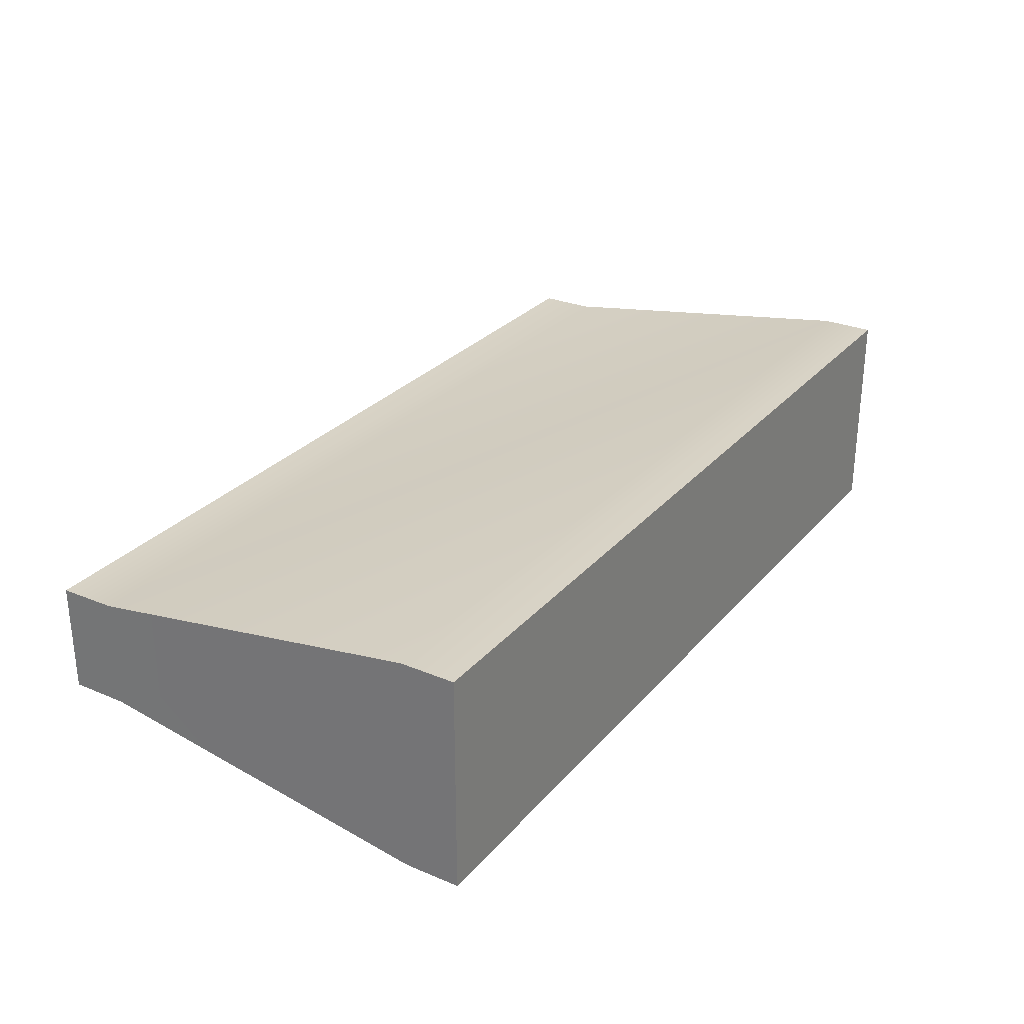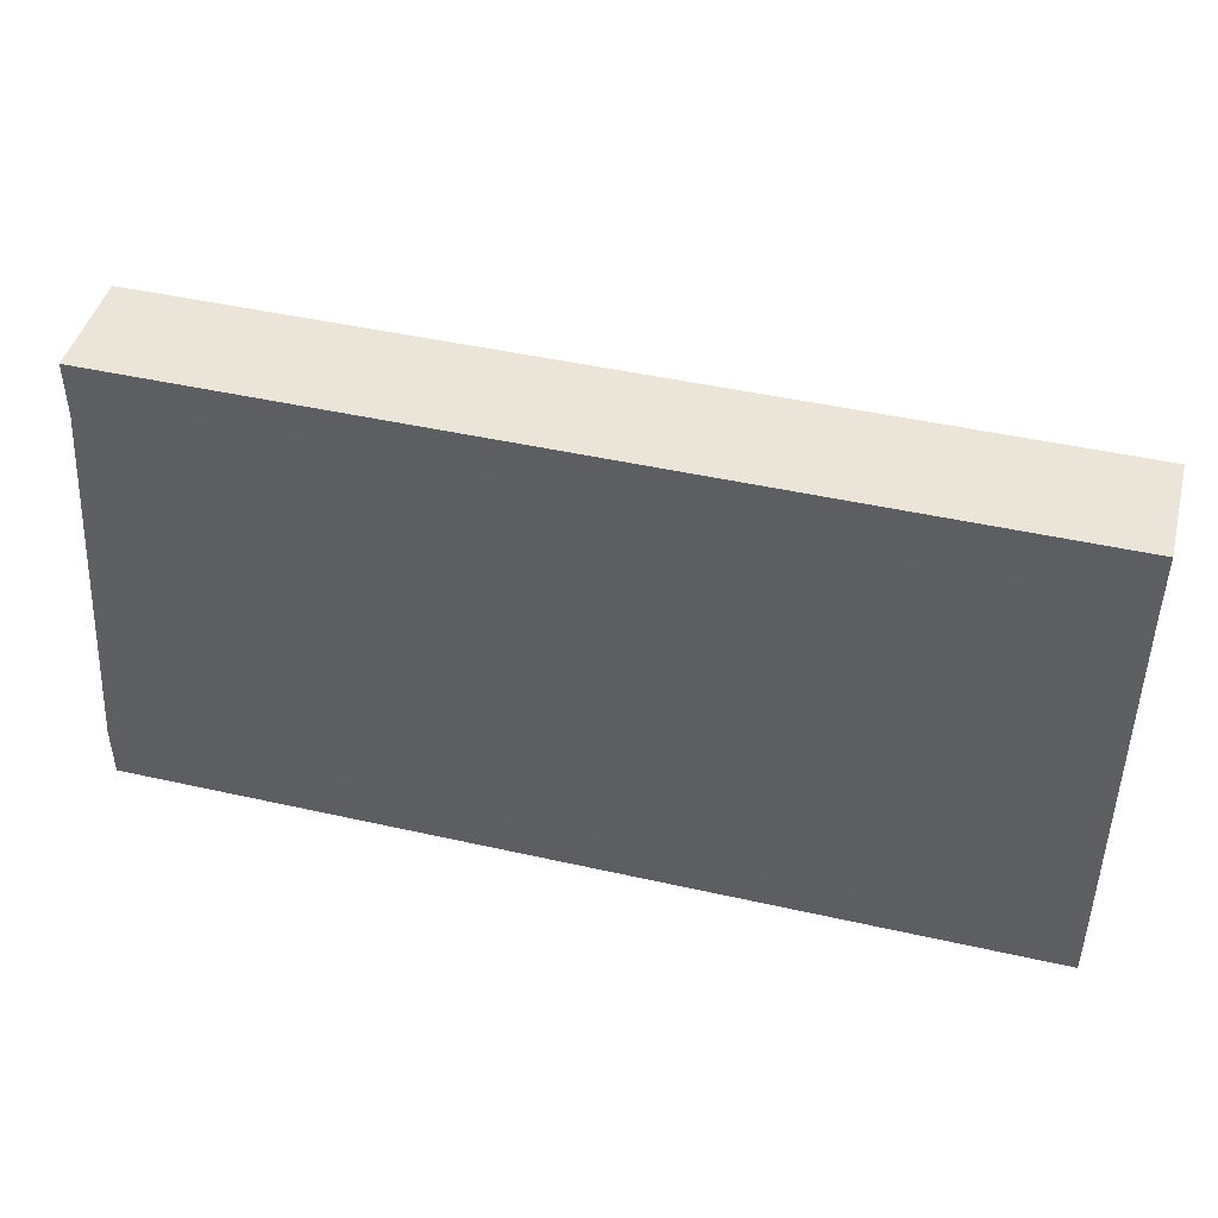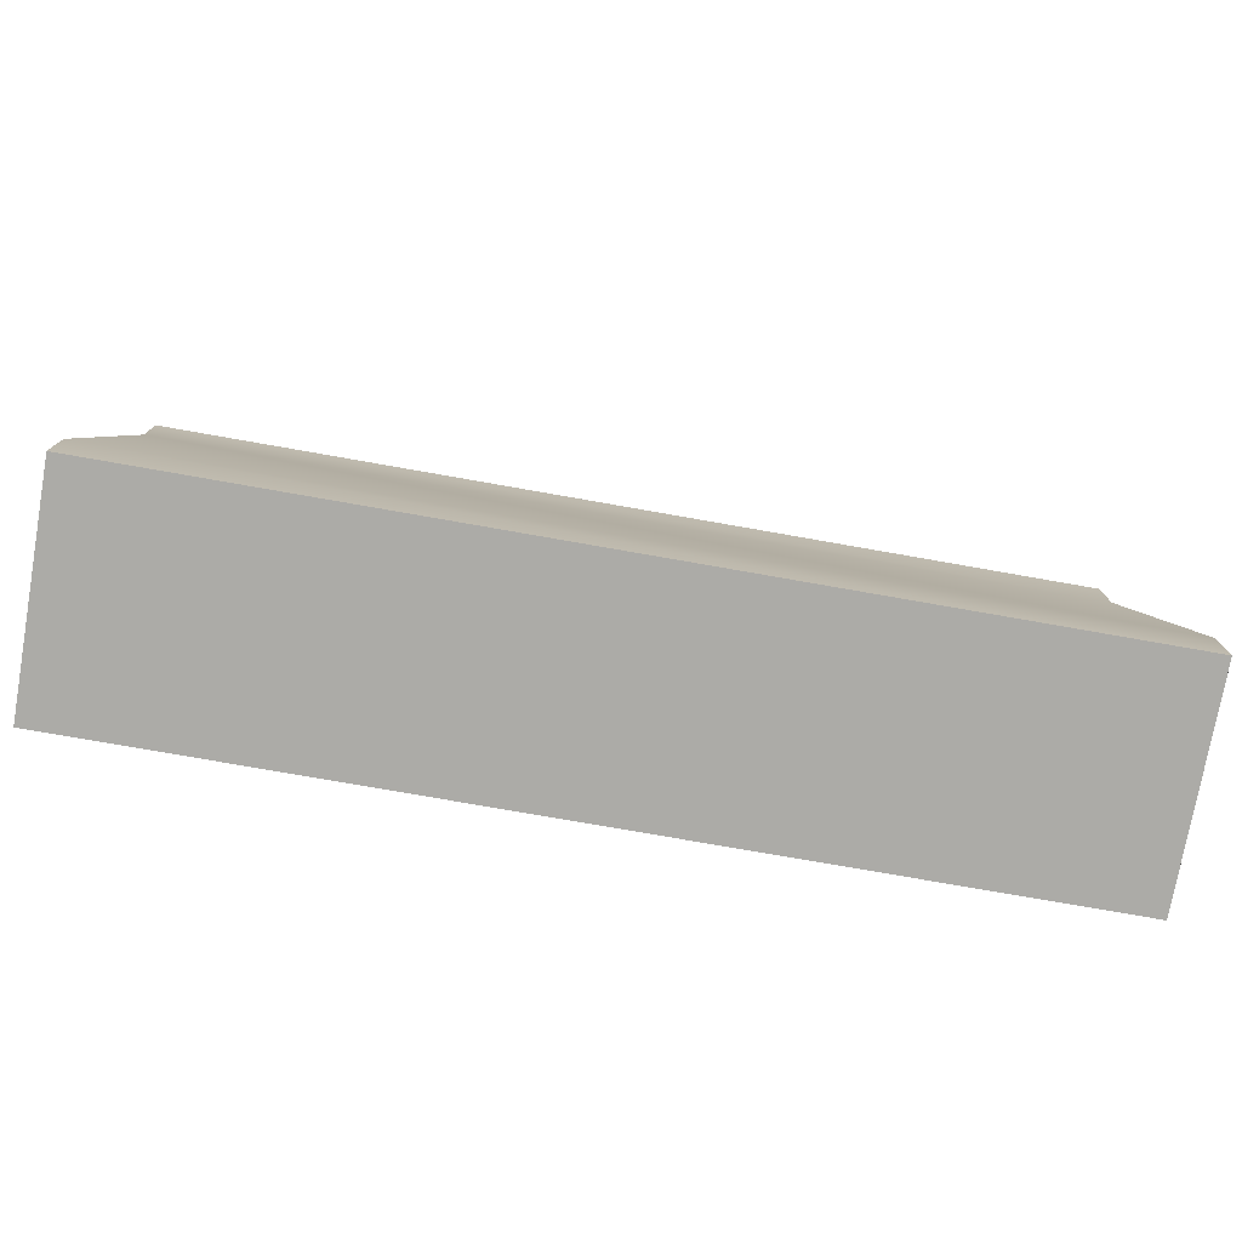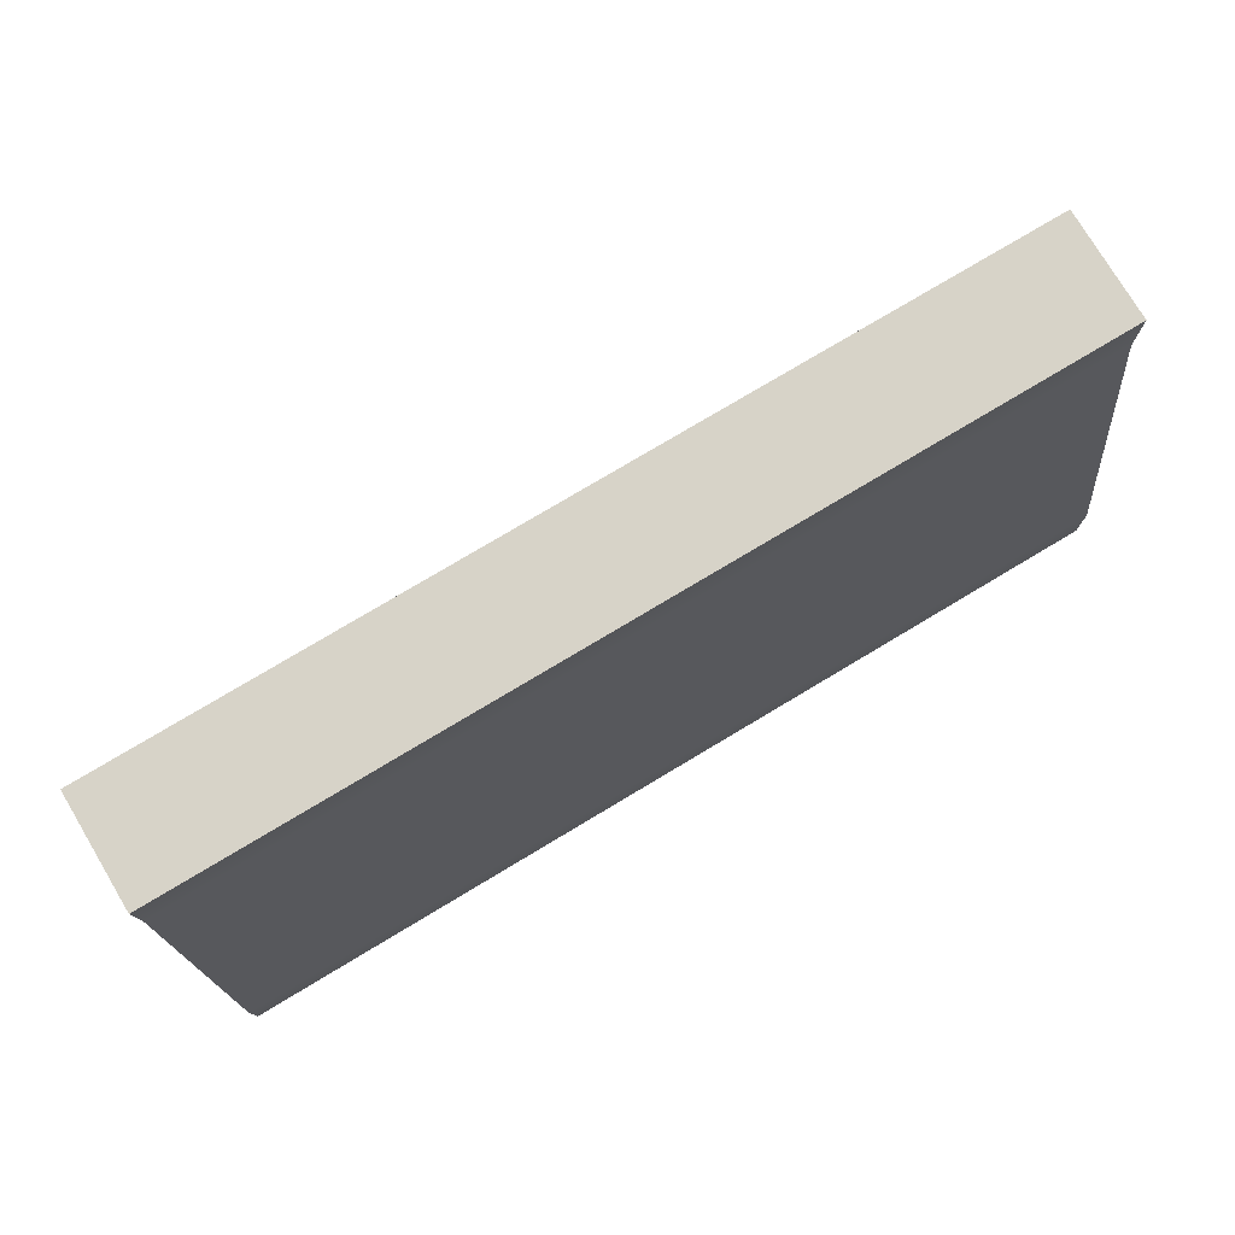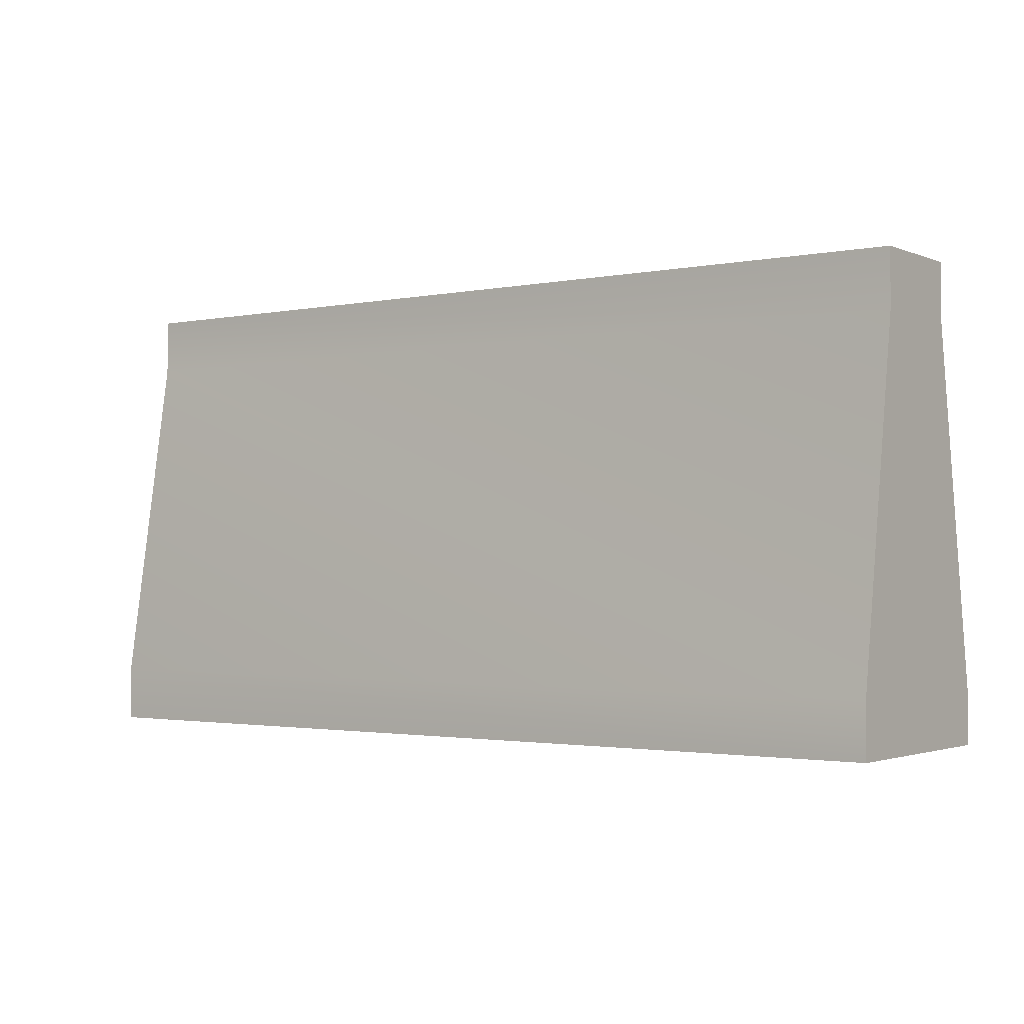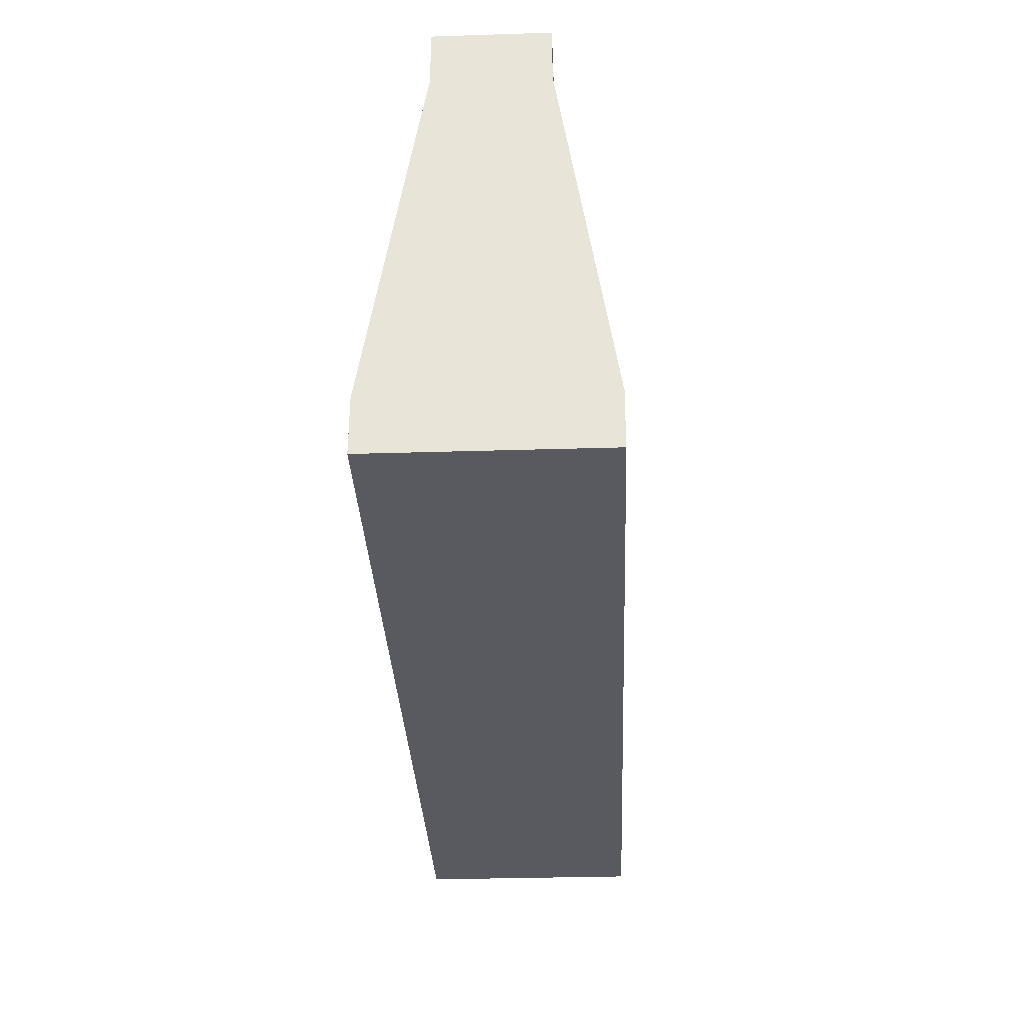
<metadata>
{"format":"obj","ext":"obj","renderer":"f3d","projection":"perspective","resolution":1024,"background":"white","views":[{"elev":28.2,"azim":-58.0,"up":"+Z"},{"elev":45.2,"azim":14.6,"up":"+Y"},{"elev":-76.2,"azim":-10.0,"up":"+Y"},{"elev":76.8,"azim":149.1,"up":"+Y"},{"elev":-1.9,"azim":36.1,"up":"+Y"},{"elev":-31.9,"azim":-87.5,"up":"+Y"}]}
</metadata>
<code>
o 0.009
v 1.514 1.521 0.1753
v 1.514 1.521 -0.1905
v -1.534 1.525 0.1753
v -1.534 1.525 -0.1905
v 1.512 0.1855 -0.3778
v 1.512 0.006687 -0.3784
v -1.535 0.1895 -0.3777
v -1.536 0.006775 -0.3783
v -1.534 1.336 -0.192
v -1.534 1.525 -0.1905
v 1.514 1.334 -0.1918
v 1.514 1.521 -0.1905
v -1.536 0.006659 0.3532
v 1.512 0.006571 0.353
v -1.535 0.1904 0.3537
v 1.512 0.1863 0.3537
v -1.534 1.336 0.1757
v 1.514 1.334 0.1753
v 1.514 1.521 0.1753
v -1.534 1.525 0.1753
v 1.514 1.334 0.1753
v -1.534 1.336 0.1757
v 1.514 1.334 -0.1918
v 1.514 1.521 -0.1905
v 1.514 1.334 0.1753
v 1.514 1.521 0.1753
v -1.534 1.336 -0.192
v -1.534 1.336 0.1757
v -1.534 1.525 -0.1905
v -1.534 1.525 0.1753
v 1.512 0.006687 -0.3784
v 1.512 0.1855 -0.3778
v 1.512 0.006571 0.353
v 1.512 0.1863 0.3537
v -1.534 1.336 0.1757
v -1.535 0.1904 0.3537
v -1.535 0.1895 -0.3777
v -1.536 0.006775 -0.3783
v -1.536 0.006659 0.3532
v -1.536 0.006775 -0.3783
v 1.512 0.006687 -0.3784
v -1.536 0.006659 0.3532
v 1.512 0.006571 0.353
f 1 2 3
f 3 2 4
f 5 6 7
f 7 6 8
f 9 10 11
f 11 10 12
f 13 14 15
f 15 14 16
f 15 16 17
f 17 16 18
f 19 20 21
f 21 20 22
f 23 24 25
f 25 24 26
f 27 28 29
f 29 28 30
f 31 32 33
f 33 32 34
f 35 27 36
f 36 27 37
f 38 39 37
f 37 39 36
f 40 41 42
f 42 41 43
f 9 11 7
f 7 11 5
f 32 23 34
f 34 23 25

</code>
